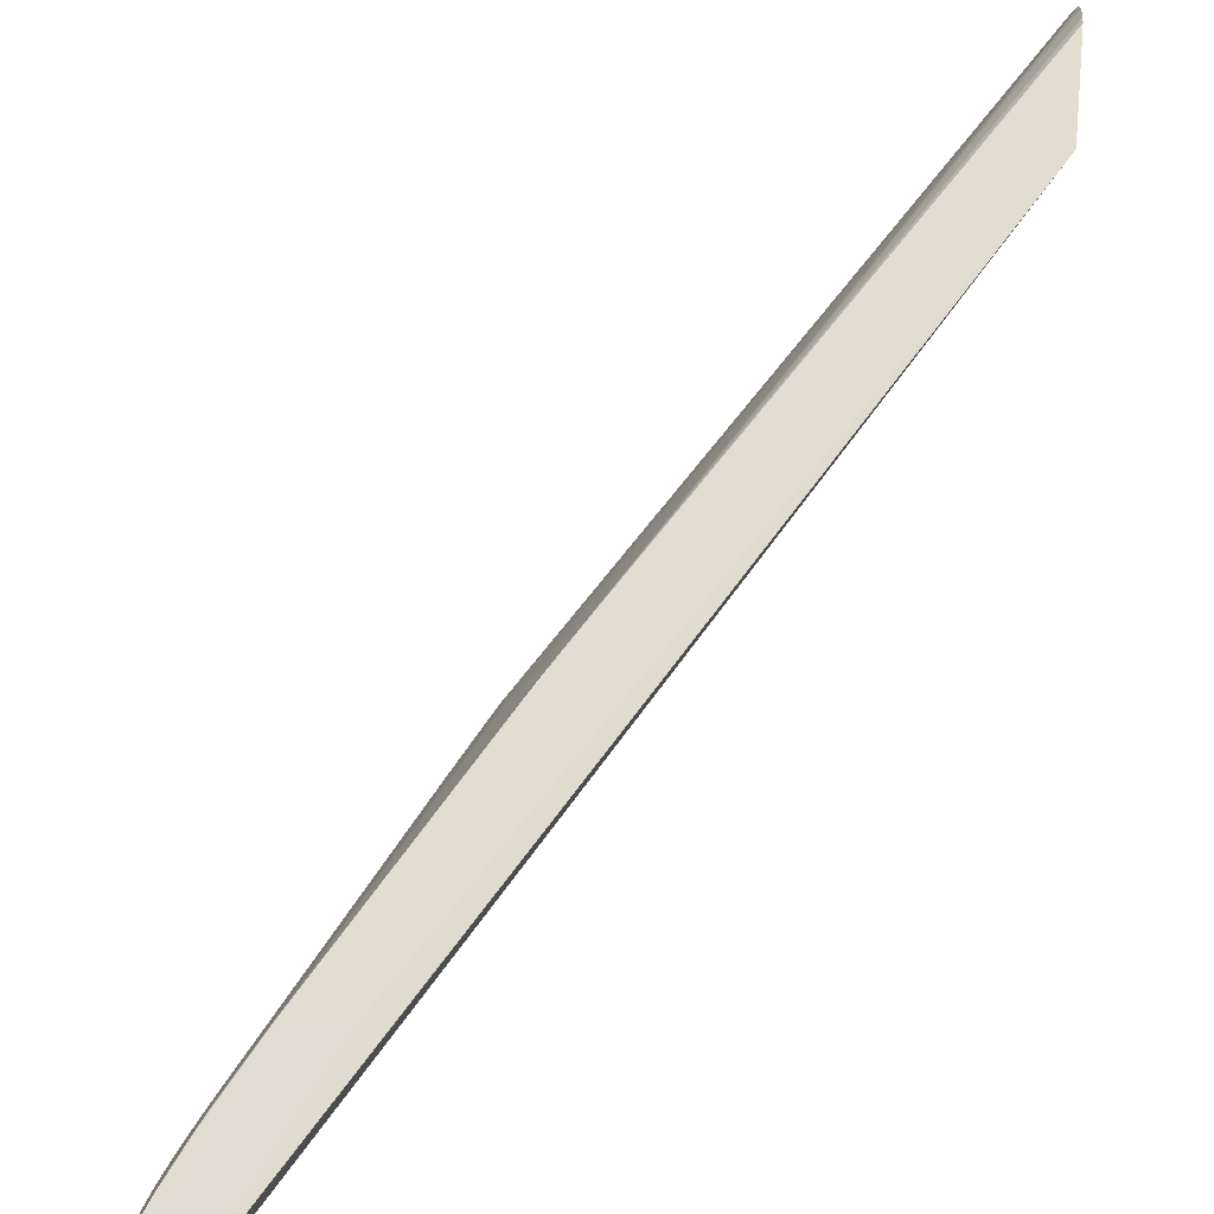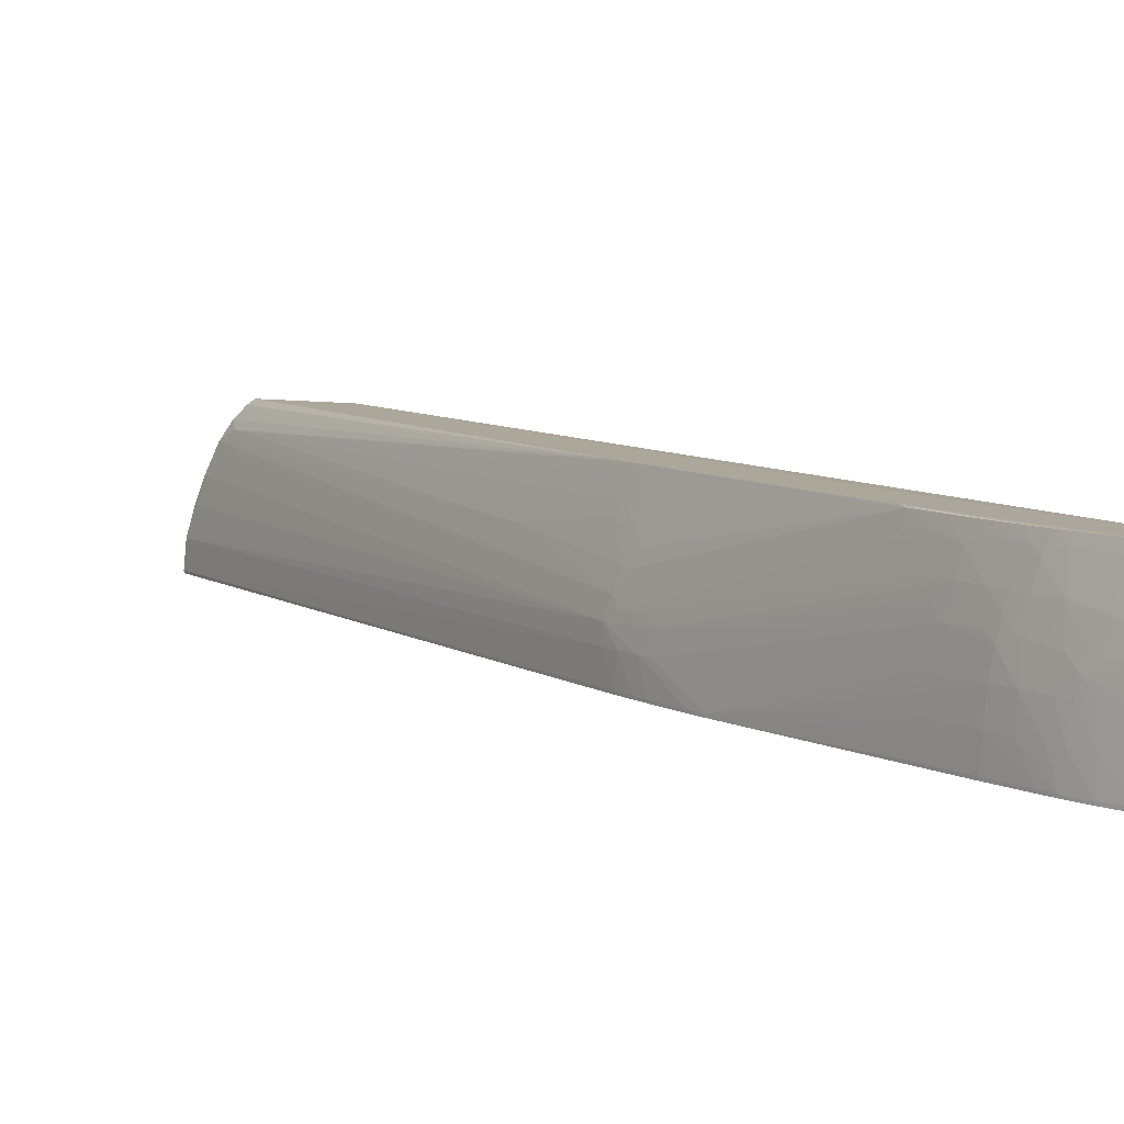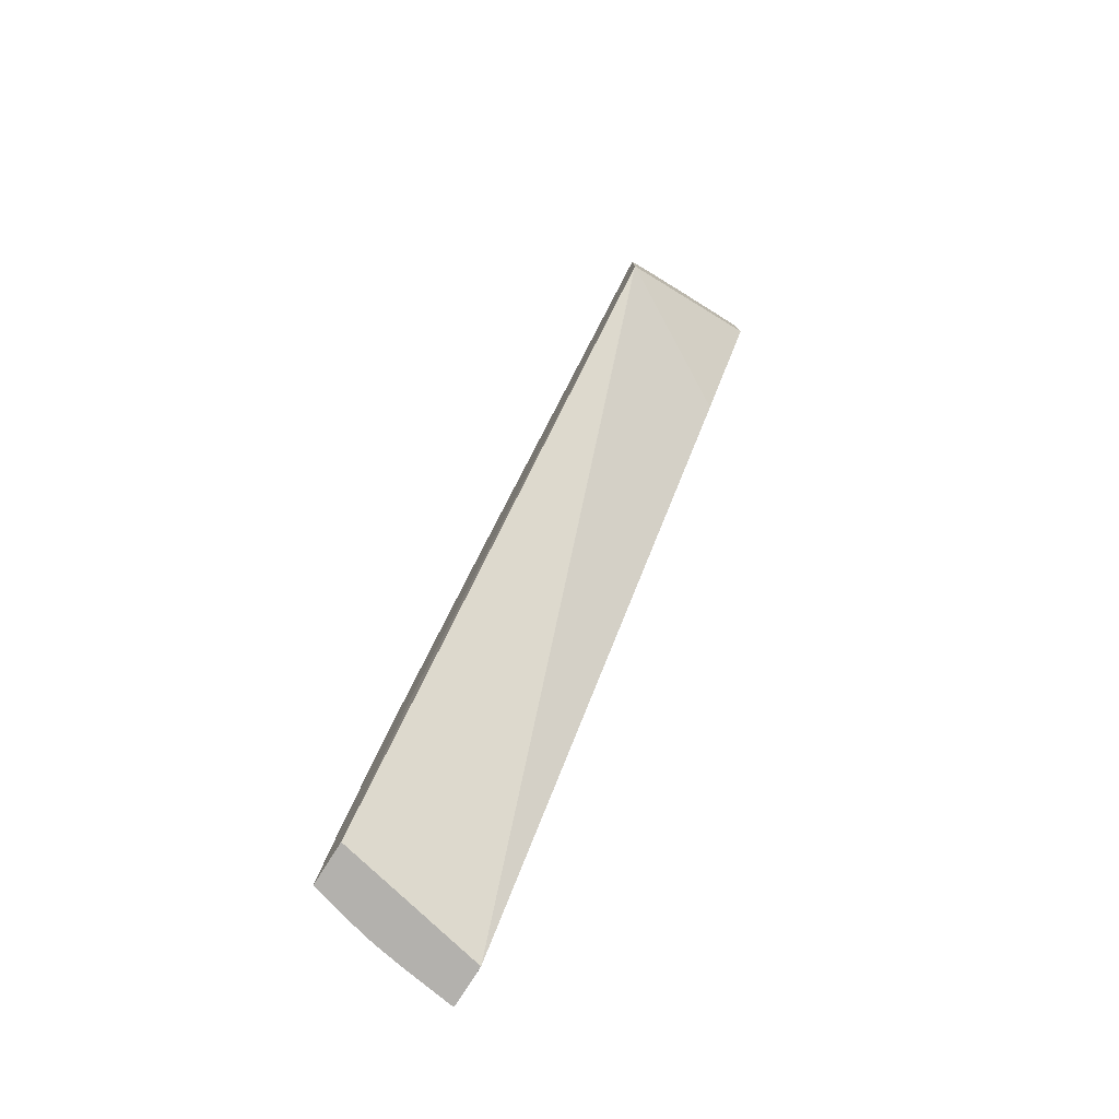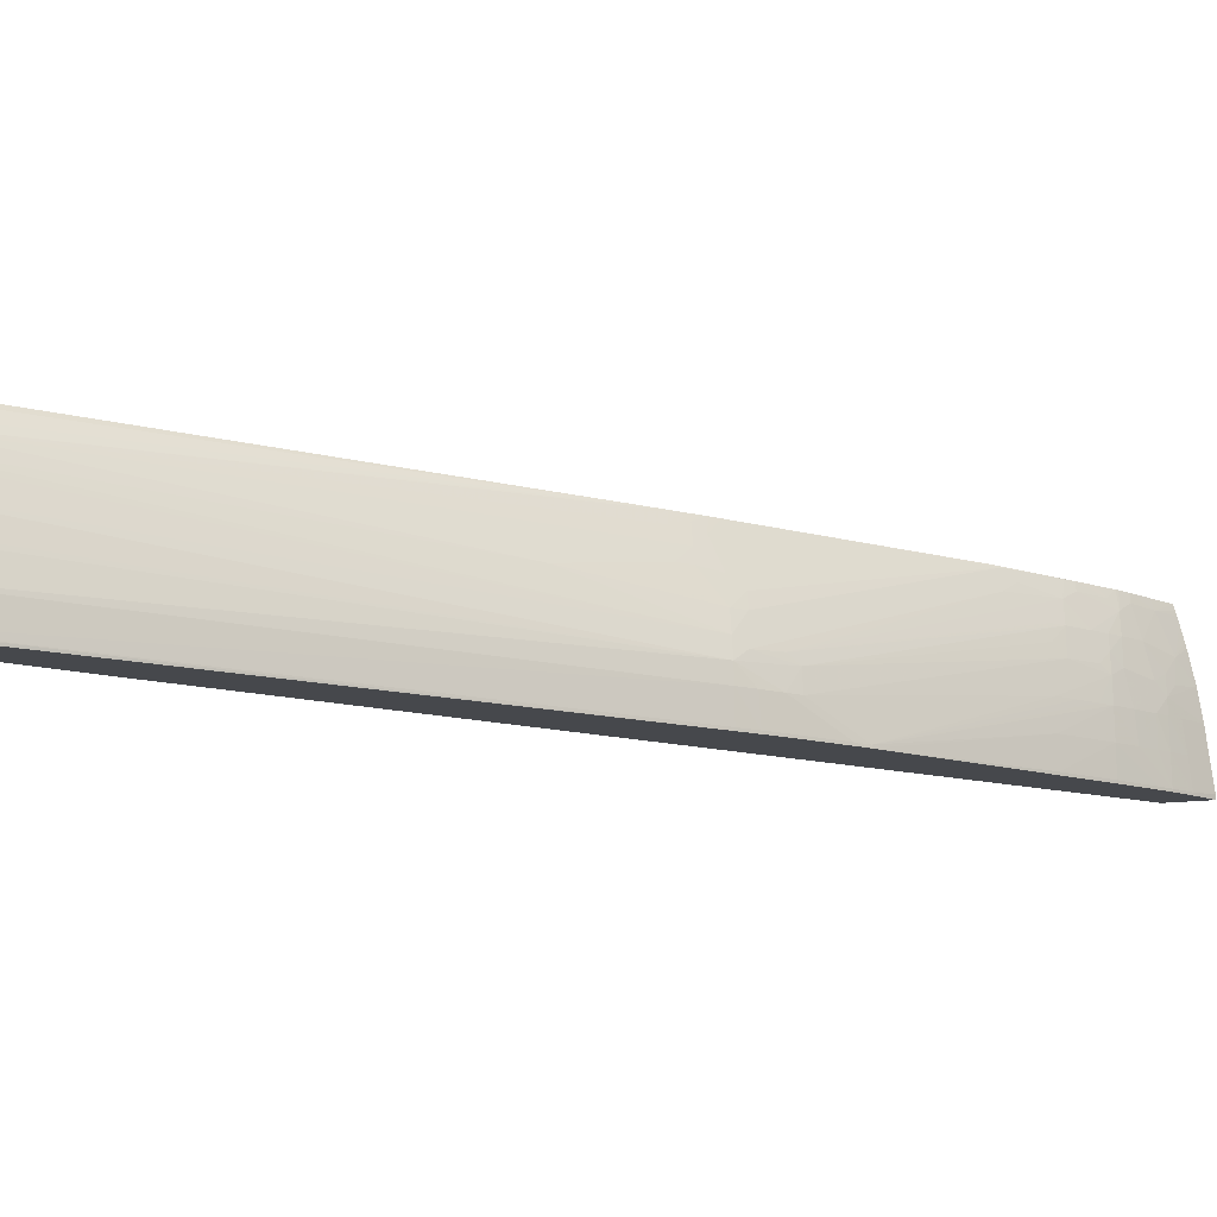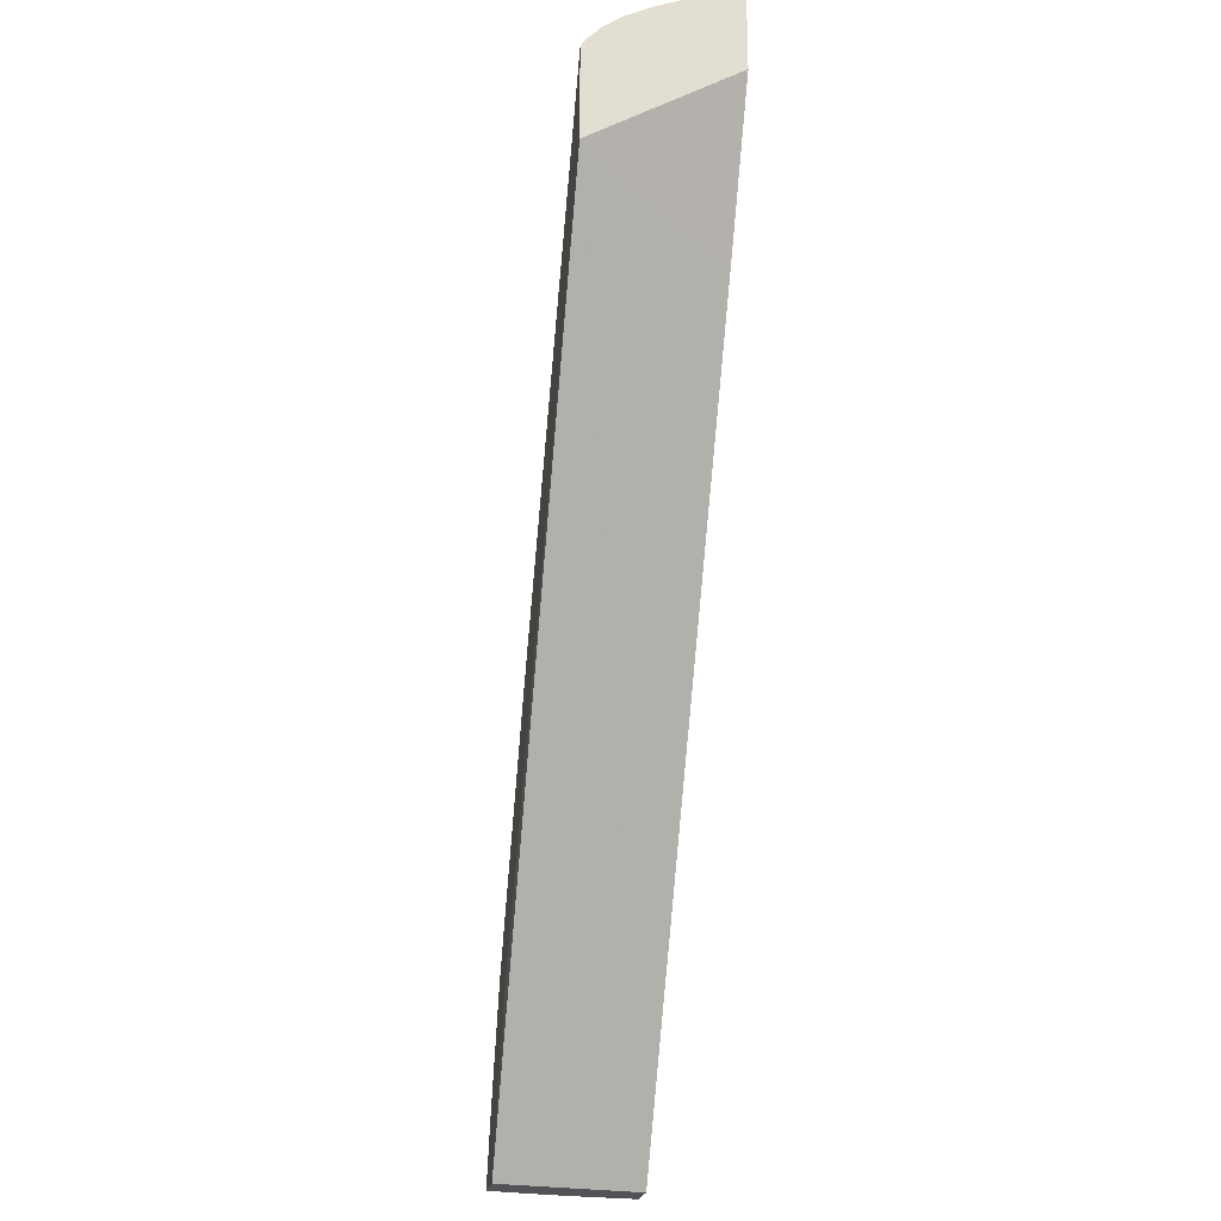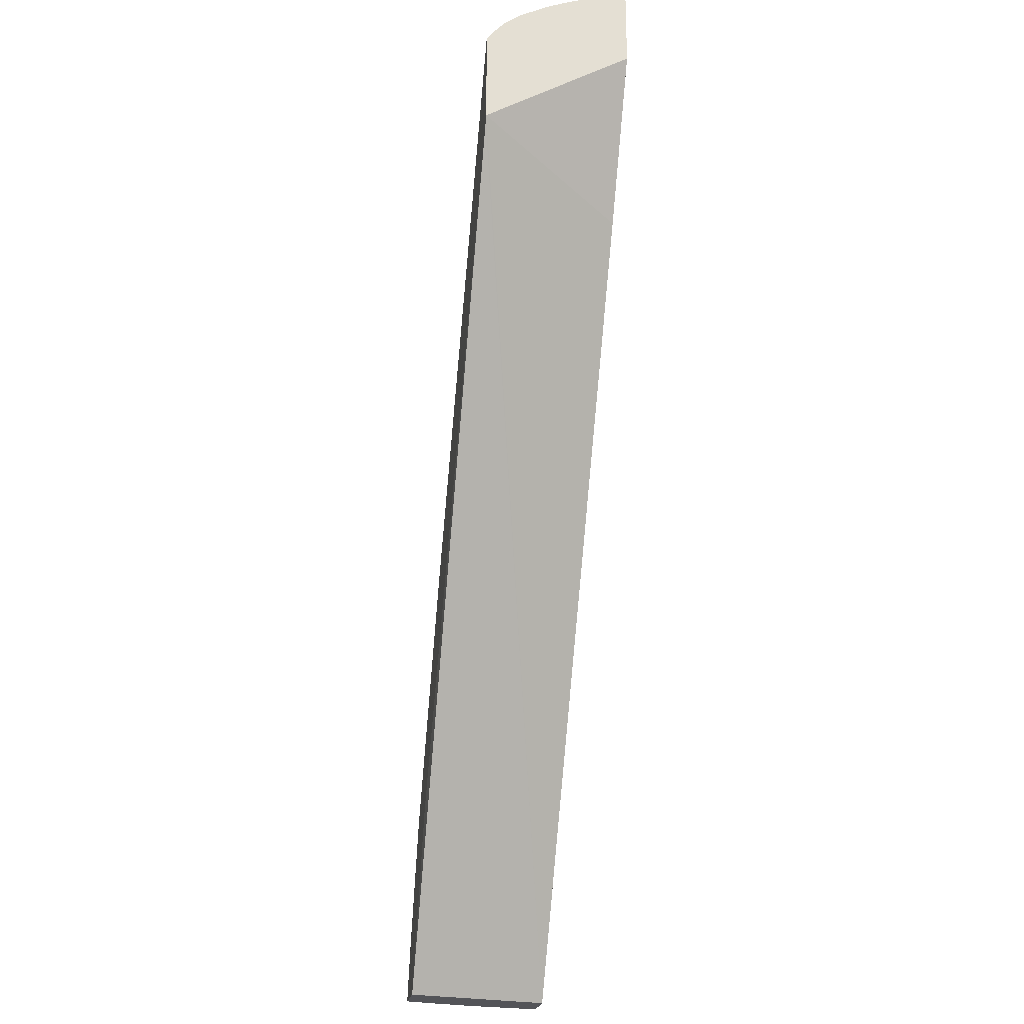
<metadata>
{"format":"obj","ext":"obj","renderer":"f3d","projection":"perspective","resolution":1024,"background":"white","views":[{"elev":68.9,"azim":5.6,"up":"+Z"},{"elev":8.1,"azim":-64.2,"up":"+Z"},{"elev":-79.2,"azim":57.6,"up":"+Y"},{"elev":-11.4,"azim":-156.8,"up":"+Z"},{"elev":-22.3,"azim":80.1,"up":"+Y"},{"elev":-23.4,"azim":80.1,"up":"+Y"}]}
</metadata>
<code>
v -0.08155 0.09428 0.04336
v -0.08154 0.09428 0.04353
v -0.08113 0.09547 0.04336
v -0.07805 0.102 0.04336
v -0.07982 0.09428 0.04336
v -0.08125 0.09428 0.04578
v -0.08099 0.09547 0.04462
v -0.08112 0.09547 0.04347
v -0.08073 0.09647 0.04347
v -0.08077 0.09638 0.04336
v -0.07737 0.1034 0.04336
v -0.07624 0.102 0.04336
v -0.08073 0.09648 0.04336
v -0.08047 0.09705 0.04336
v -0.07967 0.09875 0.04336
v -0.07963 0.09885 0.04336
v -0.0786 0.09428 0.04965
v -0.06214 0.1251 0.04336
v -0.06175 0.1257 0.04336
v -0.0582 0.1284 0.0497
v -0.05837 0.1281 0.0497
v -0.08107 0.09428 0.04693
v -0.08106 0.09431 0.04693
v -0.08055 0.09606 0.04638
v -0.08084 0.09547 0.04578
v -0.08059 0.09616 0.04578
v -0.08066 0.09634 0.04462
v -0.08043 0.09692 0.04462
v -0.08005 0.09778 0.04462
v -0.08047 0.09705 0.04347
v -0.07504 0.1081 0.04336
v -0.07963 0.09885 0.04347
v -0.07849 0.1012 0.04347
v -0.0804 0.09428 0.04965
v -0.05849 0.1279 0.0497
v -0.07487 0.102 0.0497
v -0.0582 0.1321 0.04336
v -0.0582 0.1324 0.0497
v -0.0808 0.09428 0.04813
v -0.08077 0.09438 0.04814
v -0.08062 0.09509 0.04779
v -0.08067 0.09547 0.04683
v -0.08047 0.09586 0.04715
v -0.08029 0.09652 0.04683
v -0.08037 0.09674 0.04578
v -0.07994 0.09778 0.04578
v -0.07954 0.09866 0.04578
v -0.07959 0.09877 0.04462
v -0.07503 0.1081 0.04347
v -0.07472 0.1087 0.04347
v -0.07472 0.1087 0.04336
v -0.07844 0.1011 0.04462
v -0.08046 0.09428 0.04944
v -0.07685 0.102 0.0497
v -0.07997 0.09549 0.04965
v -0.0801 0.09547 0.04924
v -0.0582 0.1354 0.04336
v -0.0582 0.1327 0.04947
v -0.07021 0.1133 0.0497
v -0.08073 0.09428 0.04842
v -0.08058 0.09428 0.04899
v -0.07999 0.09663 0.04809
v -0.07958 0.09763 0.04809
v -0.07969 0.0979 0.04705
v -0.07947 0.09852 0.04674
v -0.07925 0.09923 0.04578
v -0.07377 0.1102 0.04462
v -0.07347 0.1108 0.04462
v -0.07881 0.1001 0.04578
v -0.07838 0.1009 0.04578
v -0.07383 0.1103 0.04347
v -0.07388 0.1102 0.04336
v -0.08048 0.09428 0.04939
v -0.07165 0.1109 0.0497
v -0.07702 0.1017 0.04965
v -0.07776 0.1003 0.04965
v -0.07816 0.09959 0.04965
v -0.07828 0.09936 0.04965
v -0.07852 0.0989 0.04965
v -0.07892 0.09806 0.04965
v -0.07932 0.0972 0.04965
v -0.07938 0.09705 0.04965
v -0.07959 0.09654 0.04965
v -0.07965 0.09668 0.04929
v -0.08052 0.09428 0.04924
v -0.05822 0.1354 0.04336
v -0.0582 0.1354 0.04347
v -0.0582 0.1329 0.0493
v -0.07057 0.1127 0.0497
v -0.0582 0.1333 0.04893
v -0.05857 0.133 0.04862
v -0.07948 0.09739 0.04893
v -0.07932 0.09821 0.04809
v -0.07939 0.09836 0.04751
v -0.07921 0.09892 0.04705
v -0.07856 0.1002 0.04703
v -0.07369 0.1101 0.04548
v -0.0783 0.1008 0.0467
v -0.07351 0.1109 0.04347
v -0.0725 0.1123 0.04534
v -0.07298 0.1117 0.04462
v -0.07351 0.1109 0.04336
v -0.0723 0.1108 0.04829
v -0.07212 0.1105 0.04922
v -0.0714 0.1113 0.0497
v -0.07148 0.1116 0.04913
v -0.072 0.1115 0.04798
v -0.07715 0.1019 0.04887
v -0.07738 0.1013 0.04925
v -0.07834 0.09971 0.04897
v -0.07246 0.1111 0.04752
v -0.07257 0.1113 0.04693
v -0.07857 0.09902 0.04931
v -0.07918 0.09778 0.04929
v -0.07255 0.1125 0.04336
v -0.0582 0.1353 0.04462
v -0.07258 0.1124 0.04347
v -0.07255 0.1124 0.04462
v -0.07093 0.1121 0.0497
v -0.0582 0.1338 0.04831
v -0.0582 0.1339 0.04815
v -0.06898 0.1168 0.04747
v -0.07107 0.113 0.04809
v -0.0713 0.1122 0.04867
v -0.07072 0.1128 0.04923
v -0.07898 0.09894 0.04809
v -0.07847 0.09994 0.04809
v -0.07823 0.1007 0.04748
v -0.07338 0.1105 0.04583
v -0.07273 0.1117 0.04575
v -0.07306 0.1117 0.04347
v -0.07238 0.1121 0.04611
v -0.0582 0.1345 0.04693
v -0.0582 0.1349 0.04601
v -0.0582 0.1349 0.04581
v -0.07306 0.1117 0.04336
v -0.07124 0.1116 0.0497
v -0.07113 0.112 0.04944
v -0.07142 0.1124 0.04809
v -0.07223 0.1119 0.04693
v -0.07815 0.1005 0.04809
v -0.07263 0.1123 0.04336
v -0.0587 0.1332 0.04785
f 1 2 3
f 1 3 4
f 1 4 12
f 1 12 5
f 1 5 17
f 1 17 34
f 1 34 53
f 1 53 73
f 1 73 85
f 1 85 61
f 1 61 60
f 1 60 39
f 1 39 22
f 1 22 6
f 1 6 2
f 2 6 7
f 2 7 8
f 2 8 3
f 3 8 9
f 3 9 10
f 3 10 4
f 4 11 31
f 4 31 51
f 4 51 72
f 4 72 102
f 4 102 136
f 4 136 142
f 4 142 115
f 4 115 86
f 4 86 57
f 4 57 37
f 4 37 19
f 4 19 18
f 4 18 12
f 4 10 13
f 4 13 14
f 4 14 15
f 4 15 16
f 4 16 11
f 5 12 18
f 5 18 19
f 5 19 20
f 5 20 21
f 5 21 17
f 6 22 23
f 6 23 24
f 6 24 25
f 6 25 7
f 7 25 24
f 7 24 26
f 7 26 27
f 7 27 8
f 8 27 9
f 9 28 29
f 9 29 30
f 9 30 13
f 9 13 10
f 9 27 28
f 11 16 31
f 13 30 14
f 14 30 15
f 15 32 16
f 15 30 32
f 16 32 33
f 16 33 31
f 17 21 35
f 17 35 36
f 17 36 54
f 17 54 34
f 19 37 20
f 20 37 57
f 20 57 87
f 20 87 116
f 20 116 135
f 20 135 134
f 20 134 133
f 20 133 121
f 20 121 120
f 20 120 90
f 20 90 88
f 20 88 58
f 20 58 38
f 20 38 59
f 20 59 89
f 20 89 119
f 20 119 137
f 20 137 105
f 20 105 74
f 20 74 54
f 20 54 36
f 20 36 35
f 20 35 21
f 22 39 23
f 23 40 41
f 23 41 42
f 23 42 24
f 23 39 40
f 24 42 43
f 24 43 44
f 24 44 45
f 24 45 26
f 26 45 27
f 27 45 28
f 28 45 46
f 28 46 29
f 29 46 47
f 29 47 48
f 29 48 30
f 30 48 32
f 31 49 50
f 31 50 51
f 31 33 48
f 31 48 52
f 31 52 49
f 32 48 33
f 34 54 55
f 34 55 56
f 34 56 53
f 38 58 59
f 39 60 40
f 40 60 41
f 41 60 61
f 41 61 56
f 41 56 62
f 41 62 43
f 41 43 42
f 43 62 44
f 44 62 63
f 44 63 64
f 44 64 45
f 45 64 46
f 46 64 65
f 46 65 47
f 47 65 66
f 47 66 49
f 47 49 52
f 47 52 48
f 49 67 68
f 49 68 50
f 49 66 69
f 49 69 70
f 49 70 67
f 50 68 71
f 50 71 51
f 51 71 72
f 53 56 73
f 54 74 75
f 54 75 76
f 54 76 77
f 54 77 78
f 54 78 79
f 54 79 80
f 54 80 81
f 54 81 82
f 54 82 83
f 54 83 55
f 55 83 56
f 56 83 84
f 56 84 62
f 56 61 85
f 56 85 73
f 57 86 87
f 58 88 59
f 59 88 90
f 59 90 91
f 59 91 89
f 62 84 92
f 62 92 63
f 63 92 93
f 63 93 94
f 63 94 64
f 64 94 65
f 65 95 96
f 65 96 70
f 65 70 69
f 65 69 66
f 65 94 95
f 67 97 68
f 67 70 98
f 67 98 96
f 67 96 97
f 68 99 71
f 68 97 100
f 68 100 101
f 68 101 99
f 70 96 98
f 71 99 72
f 72 99 102
f 74 103 104
f 74 104 75
f 74 105 106
f 74 106 107
f 74 107 103
f 75 108 109
f 75 109 110
f 75 110 76
f 75 104 103
f 75 103 111
f 75 111 112
f 75 112 108
f 76 110 77
f 77 110 78
f 78 110 79
f 79 110 113
f 79 113 114
f 79 114 80
f 80 114 81
f 81 114 92
f 81 92 82
f 82 84 83
f 82 92 84
f 86 115 87
f 87 115 117
f 87 117 118
f 87 118 116
f 89 91 119
f 90 120 91
f 91 120 121
f 91 121 122
f 91 122 123
f 91 123 124
f 91 124 125
f 91 125 119
f 92 114 113
f 92 113 126
f 92 126 93
f 93 126 94
f 94 126 95
f 95 126 127
f 95 127 96
f 96 127 128
f 96 128 97
f 97 129 130
f 97 130 100
f 97 128 127
f 97 127 129
f 99 101 131
f 99 131 136
f 99 136 102
f 100 118 101
f 100 130 132
f 100 132 133
f 100 133 134
f 100 134 135
f 100 135 116
f 100 116 118
f 101 118 131
f 103 107 111
f 105 137 138
f 105 138 106
f 106 138 124
f 106 124 107
f 107 124 139
f 107 139 140
f 107 140 111
f 108 110 109
f 108 112 130
f 108 130 129
f 108 129 110
f 110 129 141
f 110 141 127
f 110 127 126
f 110 126 113
f 111 140 112
f 112 140 132
f 112 132 130
f 115 142 117
f 117 142 136
f 117 136 131
f 117 131 118
f 119 125 138
f 119 138 137
f 121 133 143
f 121 143 132
f 121 132 122
f 122 132 140
f 122 140 123
f 123 140 139
f 123 139 124
f 124 138 125
f 127 141 129
f 132 143 133

</code>
